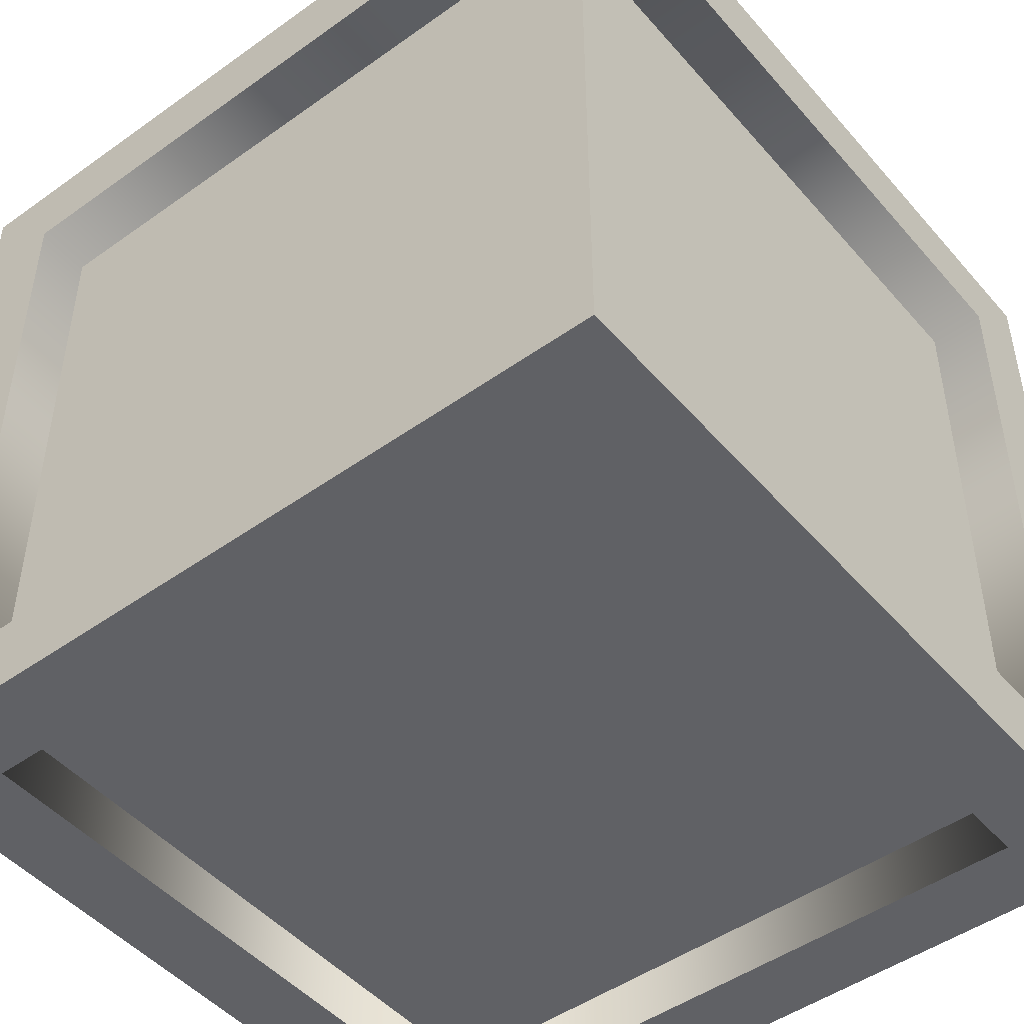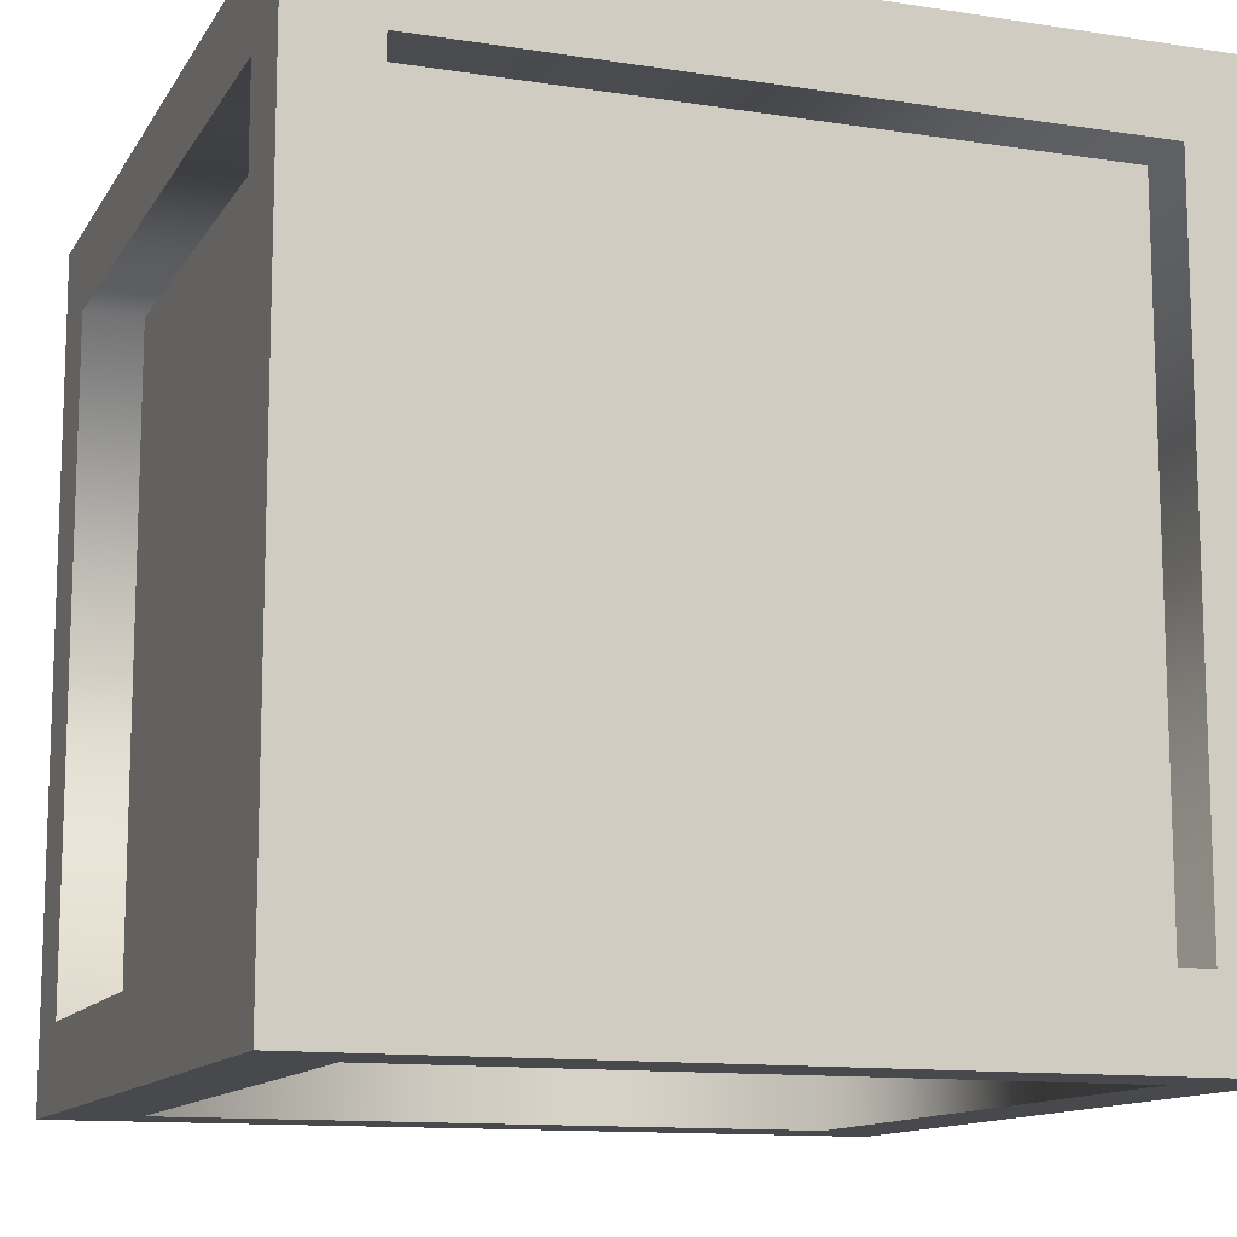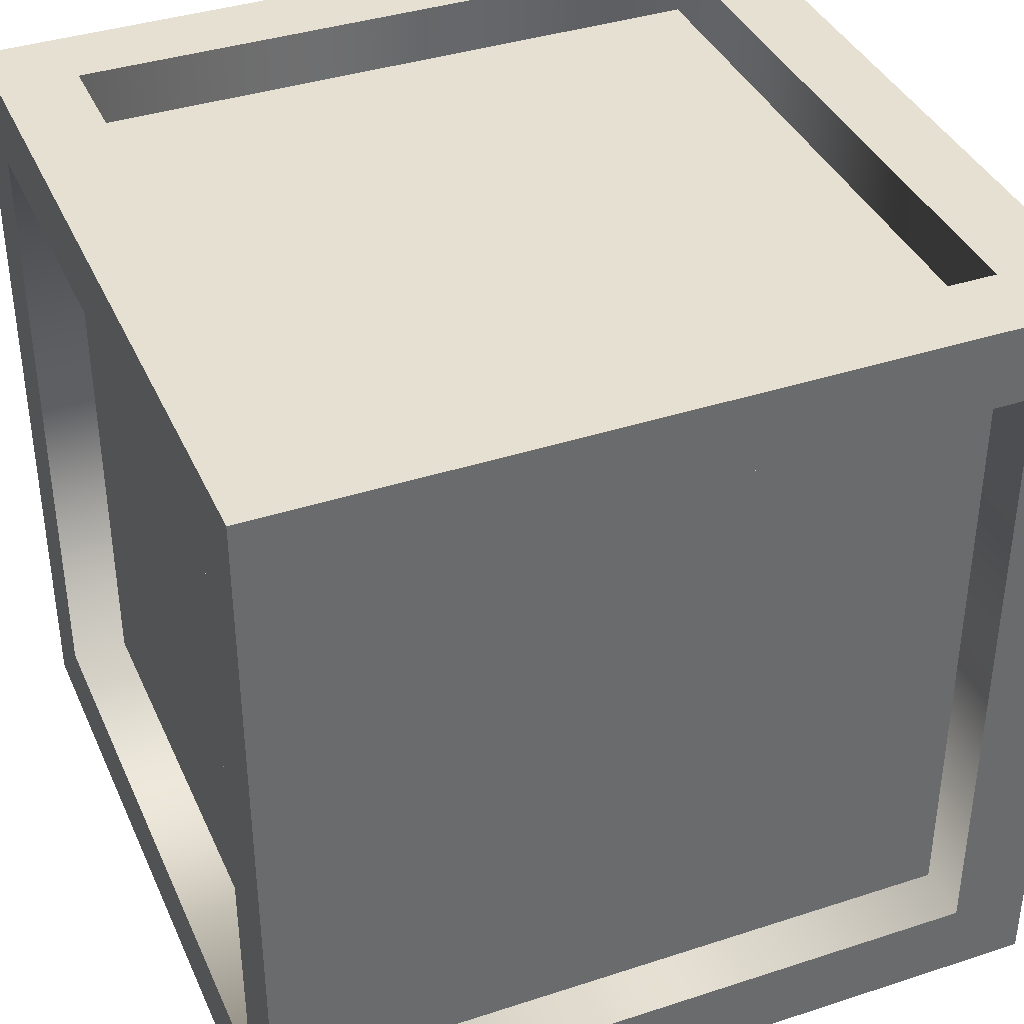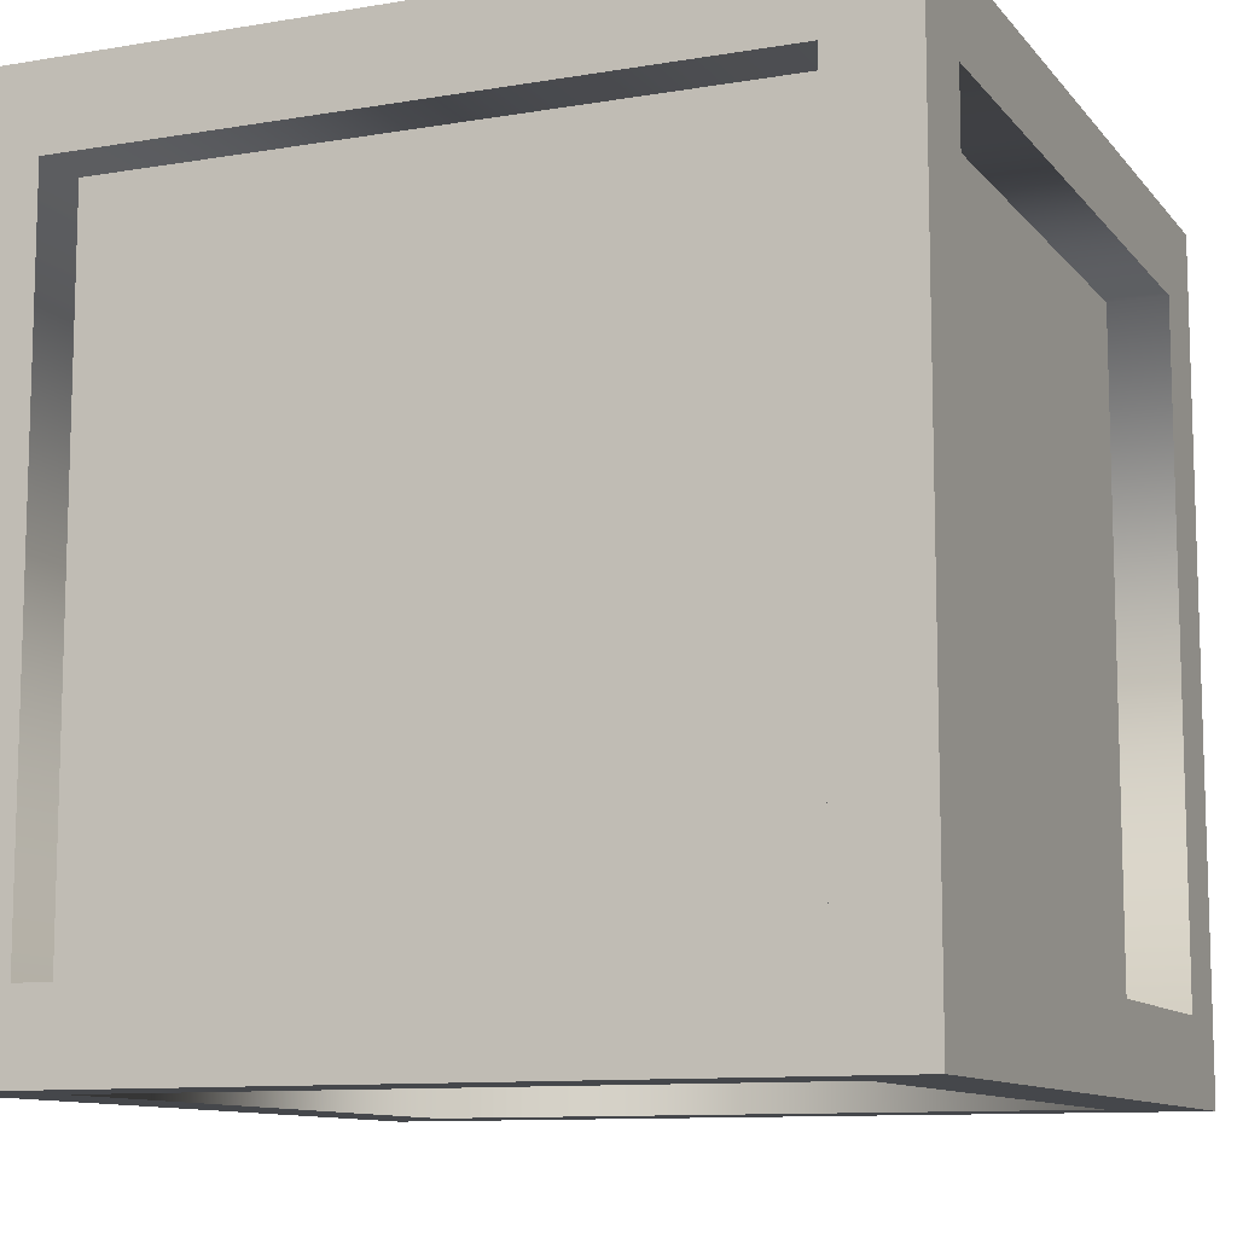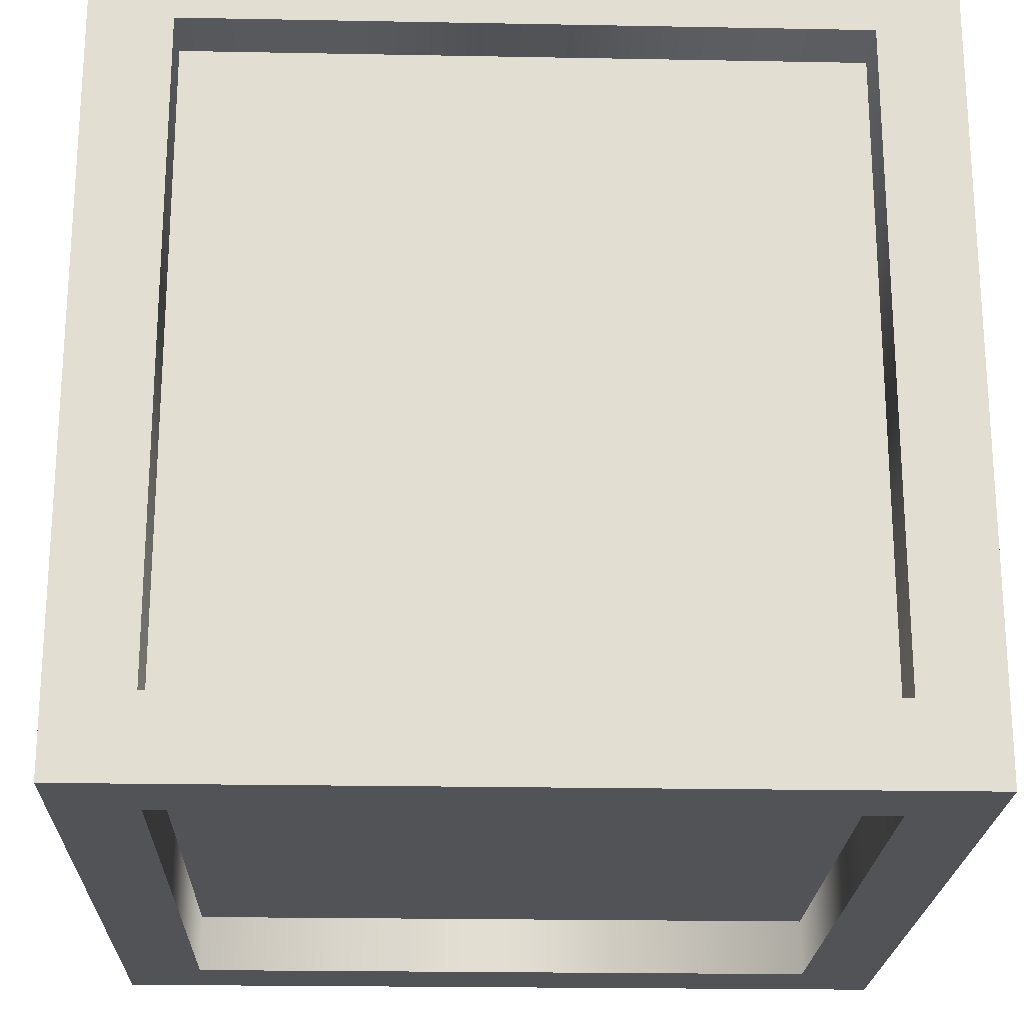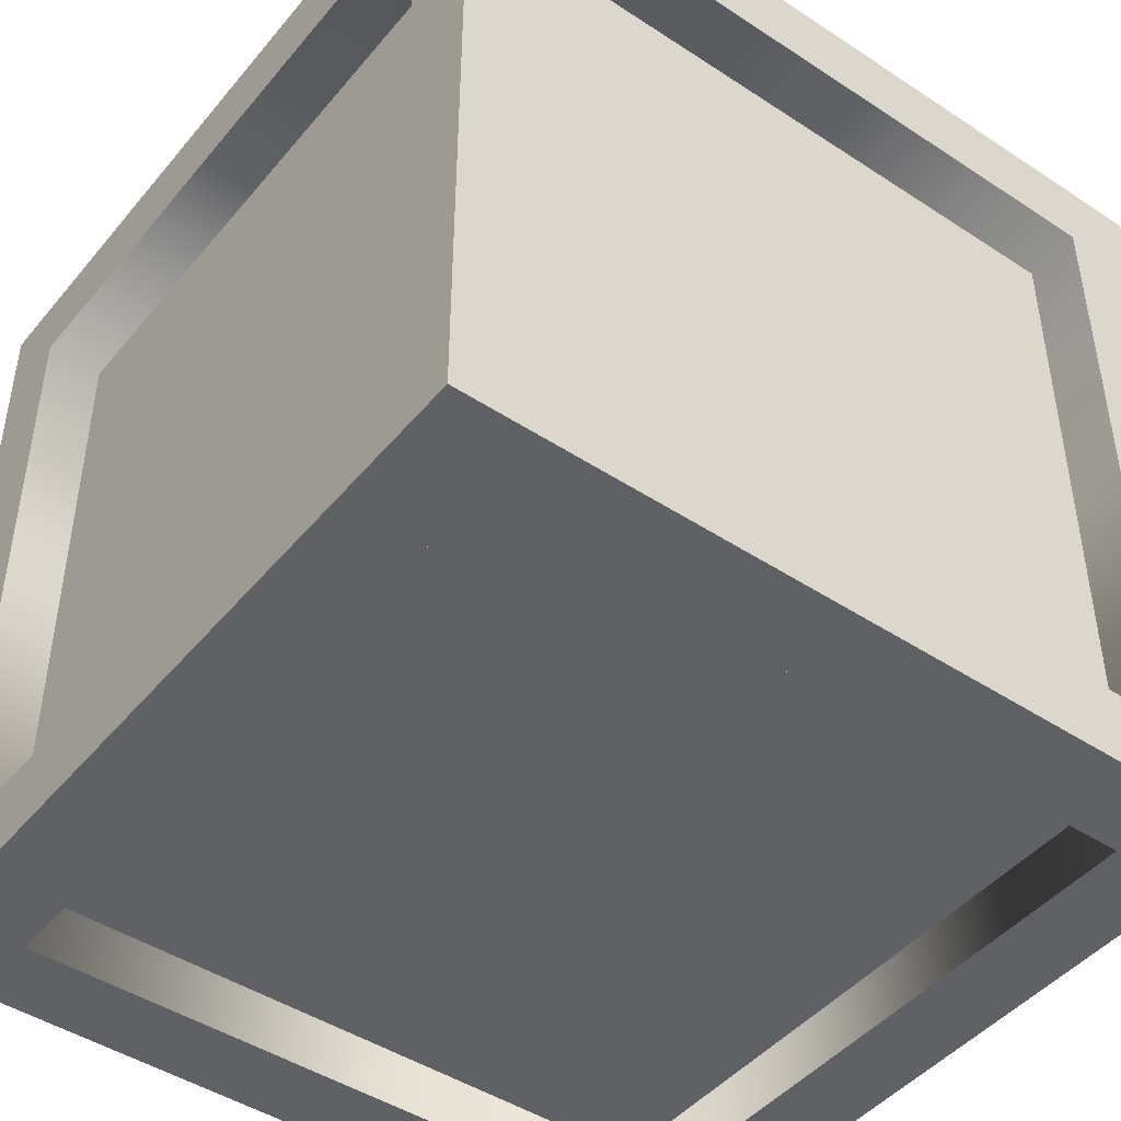
<metadata>
{"format":"obj","ext":"obj","renderer":"f3d","projection":"perspective","resolution":1024,"background":"white","views":[{"elev":-47.9,"azim":-141.3,"up":"+Z"},{"elev":-12.3,"azim":159.9,"up":"+Z"},{"elev":38.4,"azim":67.6,"up":"+Y"},{"elev":-10.6,"azim":112.9,"up":"+Y"},{"elev":-21.7,"azim":-91.9,"up":"+Y"},{"elev":-45.7,"azim":-127.1,"up":"+Z"}]}
</metadata>
<code>
o Cube_001
v 1.386 0.2469 1.386
v -1.386 0.2469 1.386
v -1.386 0.2469 -1.386
v 1.386 0.2469 -1.386
v 1.386 3.21 1.386
v 1.386 3.21 -1.386
v -1.386 3.21 -1.386
v -1.386 3.21 1.386
v 1.481 3.115 1.386
v 1.481 0.3421 1.386
v 1.481 0.3421 -1.386
v 1.481 3.115 -1.386
v -1.386 0 -1.386
v -1.386 0 -1.728
v 1.386 0 -1.728
v 1.386 0 -1.386
v 1.386 -0 1.386
v 1.386 -0 1.728
v -1.386 -0 1.728
v -1.386 -0 1.386
v 1.386 3.457 -1.386
v 1.386 3.457 -1.728
v -1.386 3.457 -1.728
v -1.386 3.457 -1.386
v -1.386 3.457 1.386
v -1.386 3.457 1.728
v 1.386 3.457 1.728
v 1.386 3.457 1.386
v 1.728 0.3421 -1.386
v 1.728 0.3421 -1.728
v 1.728 3.115 -1.728
v 1.728 3.115 -1.386
v 1.728 3.115 1.386
v 1.728 3.115 1.728
v 1.728 0.3421 1.728
v 1.728 0.3421 1.386
v -1.728 0.3421 1.386
v -1.728 0.3421 1.728
v -1.728 3.115 1.728
v -1.728 3.115 1.386
v -1.728 3.115 -1.386
v -1.728 3.115 -1.728
v -1.728 0.3421 -1.728
v -1.728 0.3421 -1.386
v -1.386 3.115 1.728
v 1.386 3.115 1.728
v 1.386 0.3421 1.728
v -1.386 0.3421 1.728
v 1.728 3.457 1.386
v 1.728 3.457 -1.386
v 1.728 -0 1.386
v 1.728 0 -1.386
v -1.386 3.115 -1.728
v 1.386 3.115 -1.728
v 1.386 0.3421 -1.728
v -1.386 0.3421 -1.728
v -1.728 3.457 1.386
v -1.728 3.457 -1.386
v -1.728 0 -1.386
v -1.728 -0 1.386
v 1.728 3.457 -1.728
v 1.728 0 -1.728
v 1.728 -0 1.728
v 1.728 3.457 1.728
v -1.728 3.457 1.728
v -1.728 -0 1.728
v -1.728 0 -1.728
v -1.728 3.457 -1.728
v -1.386 3.115 1.481
v 1.386 3.115 1.481
v -1.386 0.3421 1.481
v 1.386 0.3421 1.481
v 1.386 3.115 -1.481
v -1.386 3.115 -1.481
v 1.386 0.3421 -1.481
v -1.386 0.3421 -1.481
v -1.481 3.115 1.386
v -1.481 0.3421 1.386
v -1.481 3.115 -1.386
v -1.481 0.3421 -1.386
f 1 2 3
f 3 4 1
f 5 6 7
f 7 8 5
f 9 10 11
f 11 12 9
f 13 14 15
f 15 16 13
f 17 18 19
f 19 20 17
f 21 22 23
f 23 24 21
f 25 26 27
f 27 28 25
f 29 30 31
f 31 32 29
f 33 34 35
f 35 36 33
f 37 38 39
f 39 40 37
f 41 42 43
f 43 44 41
f 27 26 45
f 45 46 27
f 19 18 47
f 47 48 19
f 49 33 32
f 32 50 49
f 36 51 52
f 52 29 36
f 53 23 22
f 22 54 53
f 55 15 14
f 14 56 55
f 41 40 57
f 57 58 41
f 37 44 59
f 59 60 37
f 31 61 50
f 50 32 31
f 29 52 62
f 62 30 29
f 35 63 51
f 51 36 35
f 33 49 64
f 64 34 33
f 39 65 57
f 57 40 39
f 37 60 66
f 66 38 37
f 43 67 59
f 59 44 43
f 41 58 68
f 68 42 41
f 17 16 52
f 52 51 17
f 59 13 20
f 20 60 59
f 57 25 24
f 24 58 57
f 50 21 28
f 28 49 50
f 38 48 45
f 45 39 38
f 46 47 35
f 35 34 46
f 30 55 54
f 54 31 30
f 42 53 56
f 56 43 42
f 62 52 16
f 16 15 62
f 14 13 59
f 59 67 14
f 20 19 66
f 66 60 20
f 51 63 18
f 18 17 51
f 24 23 68
f 68 58 24
f 50 61 22
f 22 21 50
f 64 49 28
f 28 27 64
f 26 25 57
f 57 65 26
f 39 45 26
f 26 65 39
f 34 64 27
f 27 46 34
f 63 35 47
f 47 18 63
f 66 19 48
f 48 38 66
f 22 61 31
f 31 54 22
f 68 23 53
f 53 42 68
f 43 56 14
f 14 67 43
f 55 30 62
f 62 15 55
f 4 3 13
f 13 16 4
f 1 4 16
f 16 17 1
f 2 1 17
f 17 20 2
f 3 2 20
f 20 13 3
f 7 6 21
f 21 24 7
f 8 7 24
f 24 25 8
f 5 8 25
f 25 28 5
f 6 5 28
f 28 21 6
f 69 70 46
f 46 45 69
f 71 69 45
f 45 48 71
f 72 71 48
f 48 47 72
f 70 72 47
f 47 46 70
f 12 11 29
f 29 32 12
f 9 12 32
f 32 33 9
f 10 9 33
f 33 36 10
f 11 10 36
f 36 29 11
f 73 74 53
f 53 54 73
f 75 73 54
f 54 55 75
f 76 75 55
f 55 56 76
f 74 76 56
f 56 53 74
f 77 78 37
f 37 40 77
f 79 77 40
f 40 41 79
f 80 79 41
f 41 44 80
f 78 80 44
f 44 37 78
f 74 73 75
f 75 76 74
f 77 79 80
f 80 78 77
f 70 69 71
f 71 72 70

</code>
